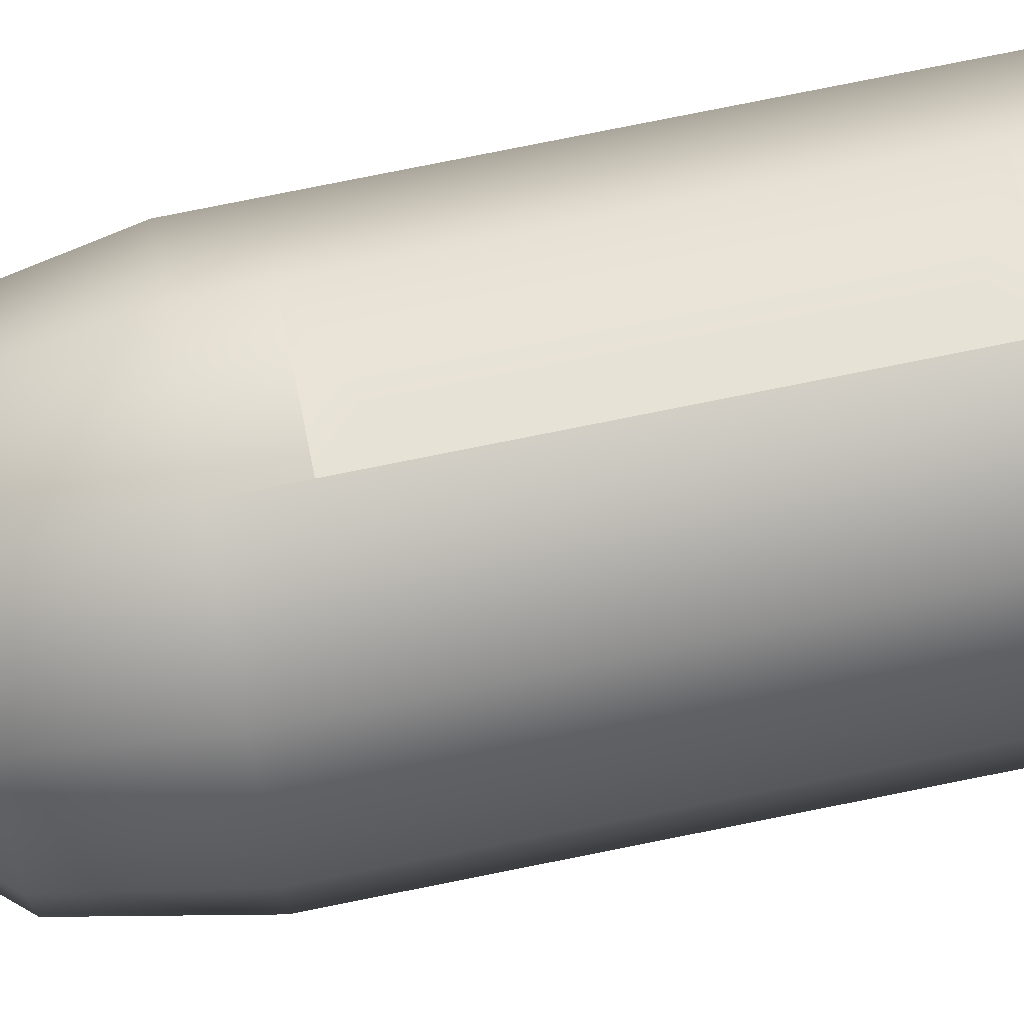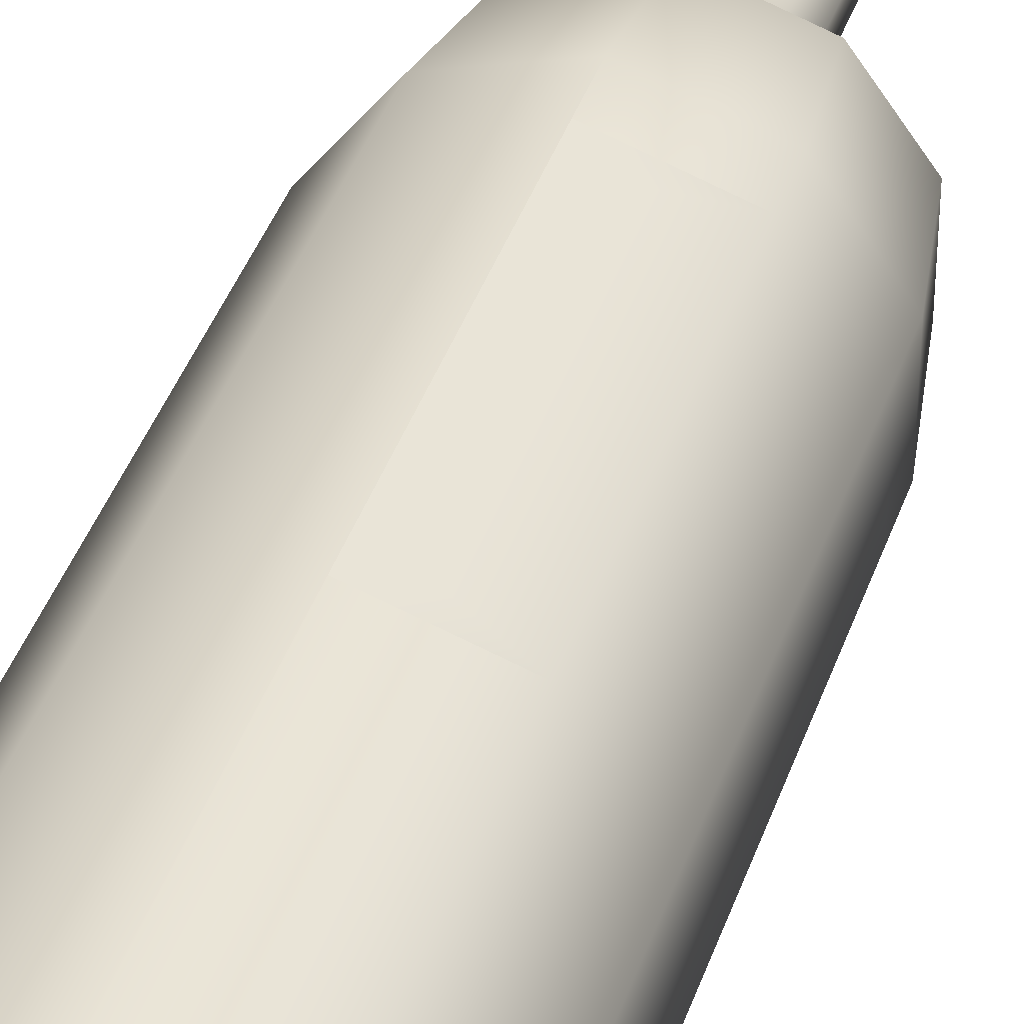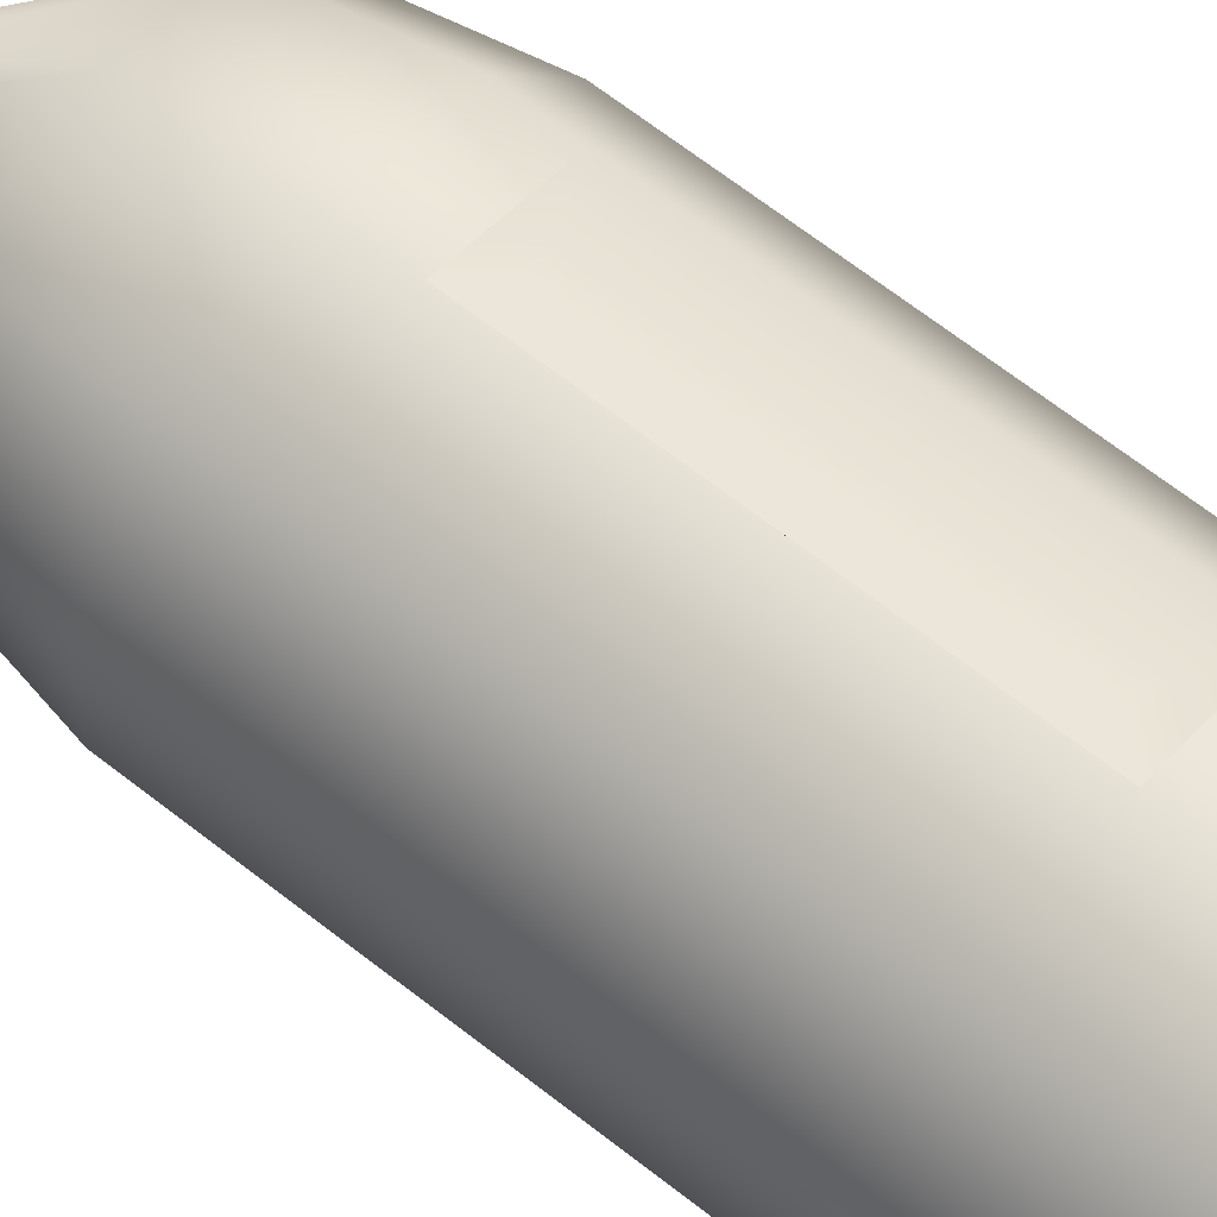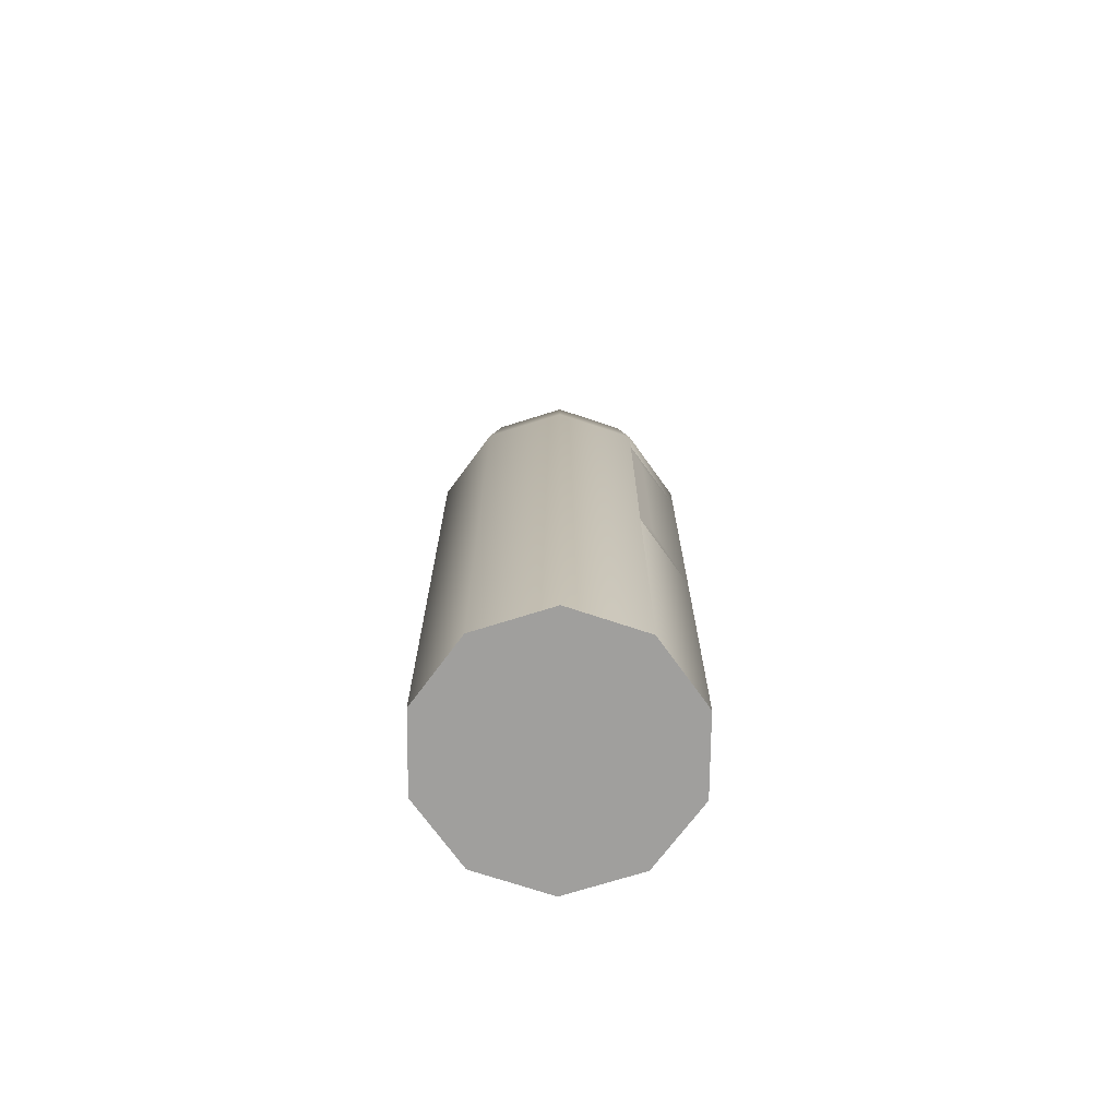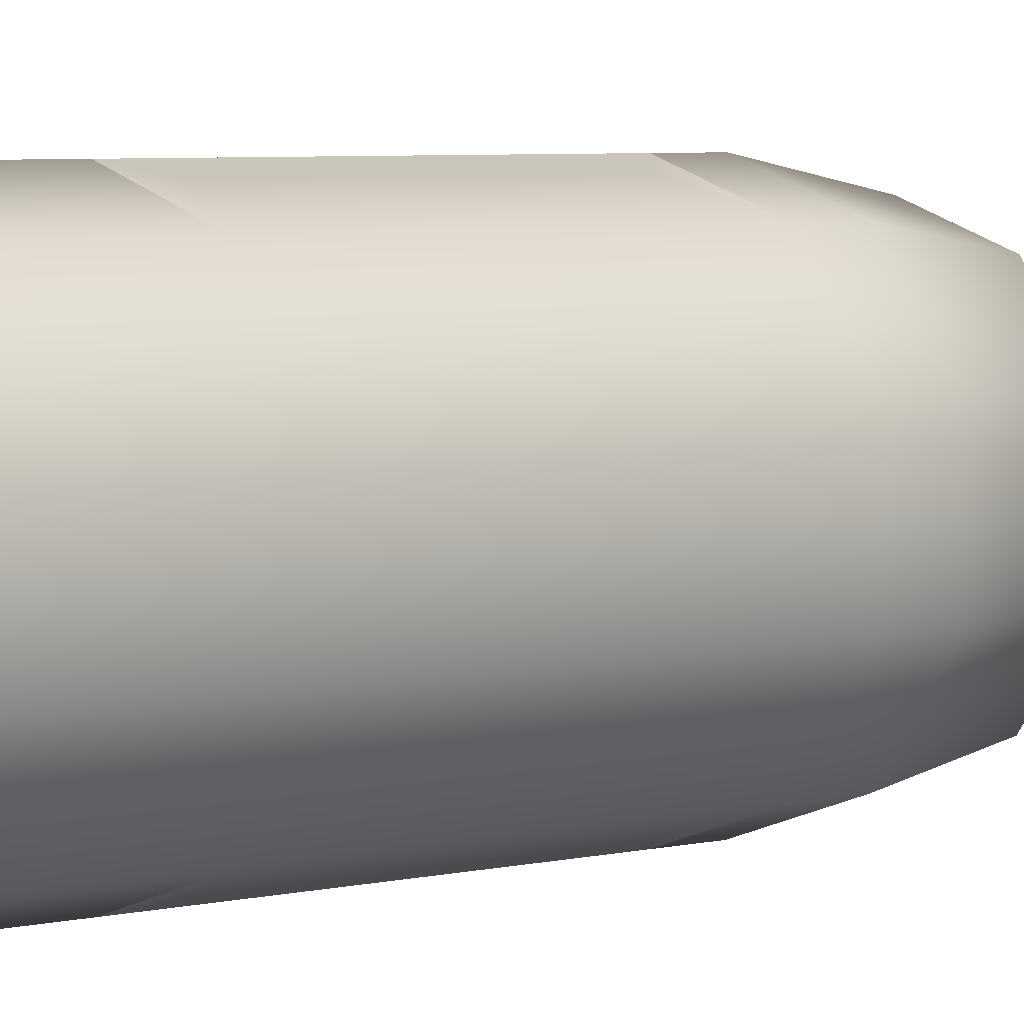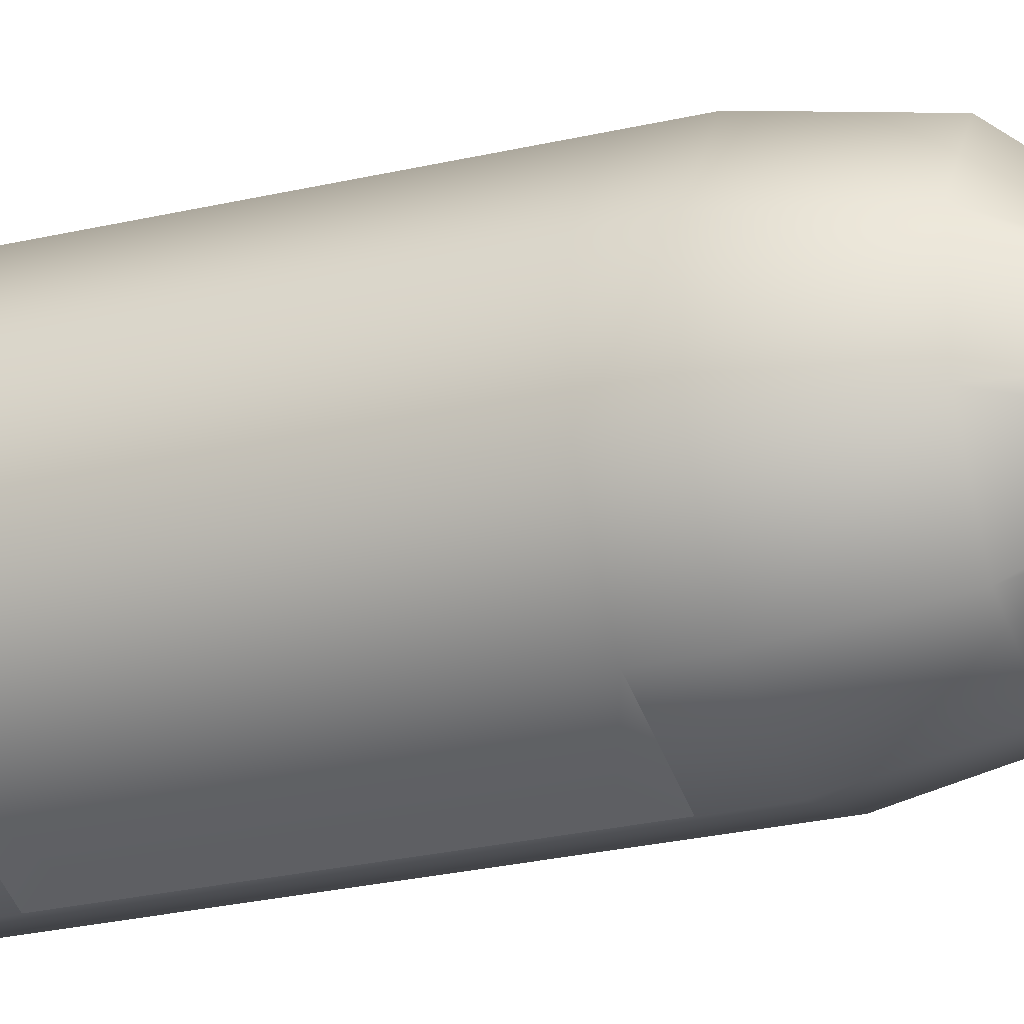
<metadata>
{"format":"obj","ext":"obj","renderer":"f3d","projection":"perspective","resolution":1024,"background":"white","views":[{"elev":79.1,"azim":-101.3,"up":"+Z"},{"elev":40.8,"azim":18.2,"up":"+Z"},{"elev":63.8,"azim":-51.2,"up":"+Z"},{"elev":-71.3,"azim":-36.5,"up":"+Y"},{"elev":4.3,"azim":48.3,"up":"+Z"},{"elev":-25.7,"azim":110.8,"up":"+Z"}]}
</metadata>
<code>
v -0.02056 0.1756 0.03068
v -0.03859 0.2753 0.02482
v -0.03859 0.1756 0.02482
v -0.02056 0.2753 0.03068
v -0.04973 0.1756 0.009481
v -0.02056 0.09122 0.1066
v -0.002521 0.1756 0.02482
v -0.04973 0.2753 0.009481
v -0.122 0.09122 0.03295
v -0.08322 0.09122 0.08625
v 0.04211 0.09122 0.08625
v -0.002521 0.2753 0.02482
v -0.04973 0.2753 0
v -0.122 0.09122 0
v -0.02056 0.006842 0.1227
v 0.05158 0.006842 0.09929
v 0.008624 0.2753 0.009481
v 0.08084 0.09122 0.03295
v -0.04973 0.1756 0
v -0.1373 0.006842 0.03792
v -0.1373 0.006842 0
v -0.09269 0.006842 0.09929
v 0.008624 0.1756 0.009481
v -0.02056 -0.5659 0.1227
v 0.05158 -0.03074 0.09929
v 0.09616 0.006842 0.03792
v 0.008624 0.2753 0
v 0.008624 0.1756 0
v -0.1373 -0.5659 0.03792
v -0.1373 -0.5659 0
v -0.09269 -0.5659 0.09929
v -0.02056 -0.2762 0.1227
v -0.02056 -0.03074 0.1227
v 0.08084 0.09122 0
v 0.05158 -0.5659 0.09929
v 0.09616 -0.03074 0.03792
v 0.09616 0.006842 0
v 0.09616 -0.5659 0.03792
v 0.05158 -0.2762 0.09929
v 0.09616 -0.5659 0
v 0.09616 -0.2762 0.03792
v 0.09616 -0.03074 0
v 0.09616 -0.2762 0
v -0.03859 0.375 0.02482
v -0.02056 0.375 0.03068
v -0.002521 0.375 0.02482
v -0.04973 0.375 0.009481
v 0.008624 0.375 0.009481
v -0.04973 0.375 0
v 0.008624 0.375 0
v -0.001102 -0.0512 0.1164
v -0.001102 -0.2557 0.1164
v 0.05158 -0.0512 0.09929
v 0.05158 -0.2557 0.09929
v 0.09616 -0.0512 0.03792
v 0.09616 -0.2557 0.03792
v 0.09616 -0.2557 0
v 0.09616 -0.0512 0
v -0.03859 0.1756 -0.02482
v -0.03859 0.2753 -0.02482
v -0.02056 0.1756 -0.03068
v -0.04973 0.1756 -0.009481
v -0.02056 0.2753 -0.03068
v -0.02056 0.09122 -0.1066
v -0.122 0.09122 -0.03295
v -0.04973 0.2753 -0.009481
v -0.002521 0.1756 -0.02482
v 0.04211 0.09122 -0.08625
v -0.08322 0.09122 -0.08625
v -0.002521 0.2753 -0.02482
v 0.05158 0.006842 -0.09929
v -0.02056 0.006842 -0.1227
v -0.1373 0.006842 -0.03792
v 0.008624 0.2753 -0.009481
v 0.08084 0.09122 -0.03295
v -0.09269 0.006842 -0.09929
v 0.008624 0.1756 -0.009481
v 0.09616 0.006842 -0.03792
v 0.05158 -0.03074 -0.09929
v -0.02056 -0.5659 -0.1227
v -0.1373 -0.5659 -0.03792
v -0.02056 -0.03074 -0.1227
v -0.02056 -0.2762 -0.1227
v -0.09269 -0.5659 -0.09929
v 0.09616 -0.03074 -0.03792
v 0.05158 -0.5659 -0.09929
v 0.09616 -0.5659 -0.03792
v 0.05158 -0.2762 -0.09929
v 0.09616 -0.2762 -0.03792
v -0.03859 0.375 -0.02482
v -0.02056 0.375 -0.03068
v -0.04973 0.375 -0.009481
v -0.002521 0.375 -0.02482
v 0.008624 0.375 -0.009481
v -0.001102 -0.0512 -0.1164
v 0.05158 -0.0512 -0.09929
v -0.001102 -0.2557 -0.1164
v 0.09616 -0.0512 -0.03792
v 0.05158 -0.2557 -0.09929
v 0.09616 -0.2557 -0.03792
g mesh1_mesh1-geometry
f 1 2 3
f 2 1 4
f 3 2 1
f 4 1 2
f 2 5 3
f 3 5 2
f 3 6 1
f 1 6 3
f 7 4 1
f 1 4 7
f 5 2 8
f 8 2 5
f 9 3 5
f 5 3 9
f 6 3 10
f 10 3 6
f 11 1 6
f 6 1 11
f 4 7 12
f 12 7 4
f 1 11 7
f 7 11 1
f 13 5 8
f 8 5 13
f 3 9 10
f 10 9 3
f 5 14 9
f 9 14 5
f 10 15 6
f 6 15 10
f 6 16 11
f 11 16 6
f 7 17 12
f 12 17 7
f 18 7 11
f 11 7 18
f 5 13 19
f 19 13 5
f 20 10 9
f 9 10 20
f 14 5 19
f 19 5 14
f 21 9 14
f 14 9 21
f 15 10 22
f 22 10 15
f 16 6 15
f 15 6 16
f 16 18 11
f 11 18 16
f 17 7 23
f 23 7 17
f 7 18 23
f 23 18 7
f 10 20 22
f 22 20 10
f 9 21 20
f 20 21 9
f 22 24 15
f 15 24 22
f 15 25 16
f 16 25 15
f 18 16 26
f 26 16 18
f 23 27 17
f 17 27 23
f 18 28 23
f 23 28 18
f 29 22 20
f 20 22 29
f 30 20 21
f 21 20 30
f 24 22 31
f 31 22 24
f 15 24 32
f 32 24 15
f 25 15 33
f 33 15 25
f 25 26 16
f 16 26 25
f 26 34 18
f 18 34 26
f 27 23 28
f 28 23 27
f 28 18 34
f 34 18 28
f 22 29 31
f 31 29 22
f 20 30 29
f 29 30 20
f 31 35 24
f 24 35 31
f 35 32 24
f 24 32 35
f 15 32 33
f 33 32 15
f 26 25 36
f 36 25 26
f 34 26 37
f 37 26 34
f 29 38 31
f 31 38 29
f 30 38 29
f 29 38 30
f 31 38 35
f 35 38 31
f 32 35 39
f 39 35 32
f 36 37 26
f 26 37 36
f 38 30 40
f 40 30 38
f 41 35 38
f 38 35 41
f 35 41 39
f 39 41 35
f 37 36 42
f 42 36 37
f 43 38 40
f 40 38 43
f 38 43 41
f 41 43 38
g mesh1_mesh1-geometry
f 4 44 2
f 44 4 45
f 44 8 2
f 12 45 4
f 46 44 45
f 8 44 47
f 47 13 8
f 48 12 17
f 45 12 46
f 46 47 44
f 13 47 49
f 12 48 46
f 17 50 48
f 48 47 46
f 48 49 47
f 50 17 27
f 49 48 50
f 33 51 25
f 25 51 33
f 32 52 33
f 33 52 32
f 51 33 52
f 52 33 51
f 25 51 53
f 53 51 25
f 53 36 25
f 25 36 53
f 52 32 39
f 39 32 52
f 52 51 54
f 53 54 51
f 36 53 55
f 55 53 36
f 56 39 41
f 41 39 56
f 52 39 54
f 54 39 52
f 53 55 54
f 55 42 36
f 36 42 55
f 57 41 43
f 43 41 57
f 39 56 54
f 54 56 39
f 41 57 56
f 56 57 41
f 56 54 55
f 42 55 58
f 58 55 42
f 57 56 58
f 55 58 56
g mesh1_mesh1-geometry
f 2 44 4
f 45 4 44
f 2 8 44
f 4 45 12
f 45 44 46
f 47 44 8
f 8 13 47
f 17 12 48
f 46 12 45
f 44 47 46
f 49 47 13
f 46 48 12
f 48 50 17
f 46 47 48
f 47 49 48
f 27 17 50
f 50 48 49
f 54 51 52
f 51 54 53
f 54 55 53
f 55 54 56
f 58 56 57
f 56 58 55
g mesh2_mesh2-geometry
f 59 60 61
f 61 60 59
f 59 62 60
f 60 62 59
f 63 61 60
f 60 61 63
f 61 64 59
f 59 64 61
f 62 59 65
f 65 59 62
f 66 60 62
f 62 60 66
f 61 63 67
f 67 63 61
f 64 61 68
f 68 61 64
f 69 59 64
f 64 59 69
f 69 65 59
f 59 65 69
f 65 14 62
f 62 14 65
f 66 62 13
f 13 62 66
f 70 67 63
f 63 67 70
f 67 68 61
f 61 68 67
f 68 71 64
f 64 71 68
f 64 72 69
f 69 72 64
f 65 69 73
f 73 69 65
f 14 65 21
f 21 65 14
f 19 62 14
f 14 62 19
f 19 13 62
f 62 13 19
f 70 74 67
f 67 74 70
f 68 67 75
f 75 67 68
f 68 75 71
f 71 75 68
f 72 64 71
f 71 64 72
f 76 69 72
f 72 69 76
f 76 73 69
f 69 73 76
f 73 21 65
f 65 21 73
f 77 67 74
f 74 67 77
f 77 75 67
f 67 75 77
f 78 71 75
f 75 71 78
f 71 79 72
f 72 79 71
f 72 80 76
f 76 80 72
f 73 76 81
f 81 76 73
f 21 73 30
f 30 73 21
f 74 27 77
f 77 27 74
f 77 28 75
f 75 28 77
f 71 78 79
f 79 78 71
f 75 34 78
f 78 34 75
f 82 72 79
f 79 72 82
f 83 80 72
f 72 80 83
f 84 76 80
f 80 76 84
f 84 81 76
f 76 81 84
f 81 30 73
f 73 30 81
f 28 77 27
f 27 77 28
f 34 75 28
f 28 75 34
f 85 79 78
f 78 79 85
f 37 78 34
f 34 78 37
f 82 83 72
f 72 83 82
f 80 83 86
f 86 83 80
f 80 86 84
f 84 86 80
f 84 87 81
f 81 87 84
f 81 87 30
f 30 87 81
f 78 37 85
f 85 37 78
f 88 86 83
f 83 86 88
f 86 87 84
f 84 87 86
f 40 30 87
f 87 30 40
f 42 85 37
f 37 85 42
f 88 89 86
f 86 89 88
f 87 86 89
f 89 86 87
f 40 87 43
f 43 87 40
f 89 43 87
f 87 43 89
g mesh2_mesh2-geometry
f 60 90 63
f 60 66 90
f 91 63 90
f 92 90 66
f 66 13 92
f 63 91 70
f 91 90 93
f 90 92 93
f 49 92 13
f 74 70 94
f 93 70 91
f 93 92 94
f 92 49 94
f 93 94 70
f 94 50 74
f 50 94 49
f 27 74 50
f 79 95 82
f 82 95 79
f 79 85 96
f 96 85 79
f 82 97 83
f 83 97 82
f 96 95 79
f 79 95 96
f 97 82 95
f 95 82 97
f 98 96 85
f 85 96 98
f 88 83 97
f 97 83 88
f 95 99 96
f 99 95 97
f 99 98 96
f 85 42 98
f 98 42 85
f 99 88 97
f 97 88 99
f 89 88 100
f 100 88 89
f 98 99 100
f 58 98 42
f 42 98 58
f 99 100 88
f 88 100 99
f 100 57 89
f 89 57 100
f 43 89 57
f 57 89 43
f 100 58 98
f 58 100 57
g mesh2_mesh2-geometry
f 63 90 60
f 90 66 60
f 90 63 91
f 66 90 92
f 92 13 66
f 70 91 63
f 93 90 91
f 93 92 90
f 13 92 49
f 94 70 74
f 91 70 93
f 94 92 93
f 94 49 92
f 70 94 93
f 74 50 94
f 49 94 50
f 50 74 27
g mesh2_mesh2-geometry
f 96 99 95
f 97 95 99
f 96 98 99
f 100 99 98
f 98 58 100
f 57 100 58

</code>
